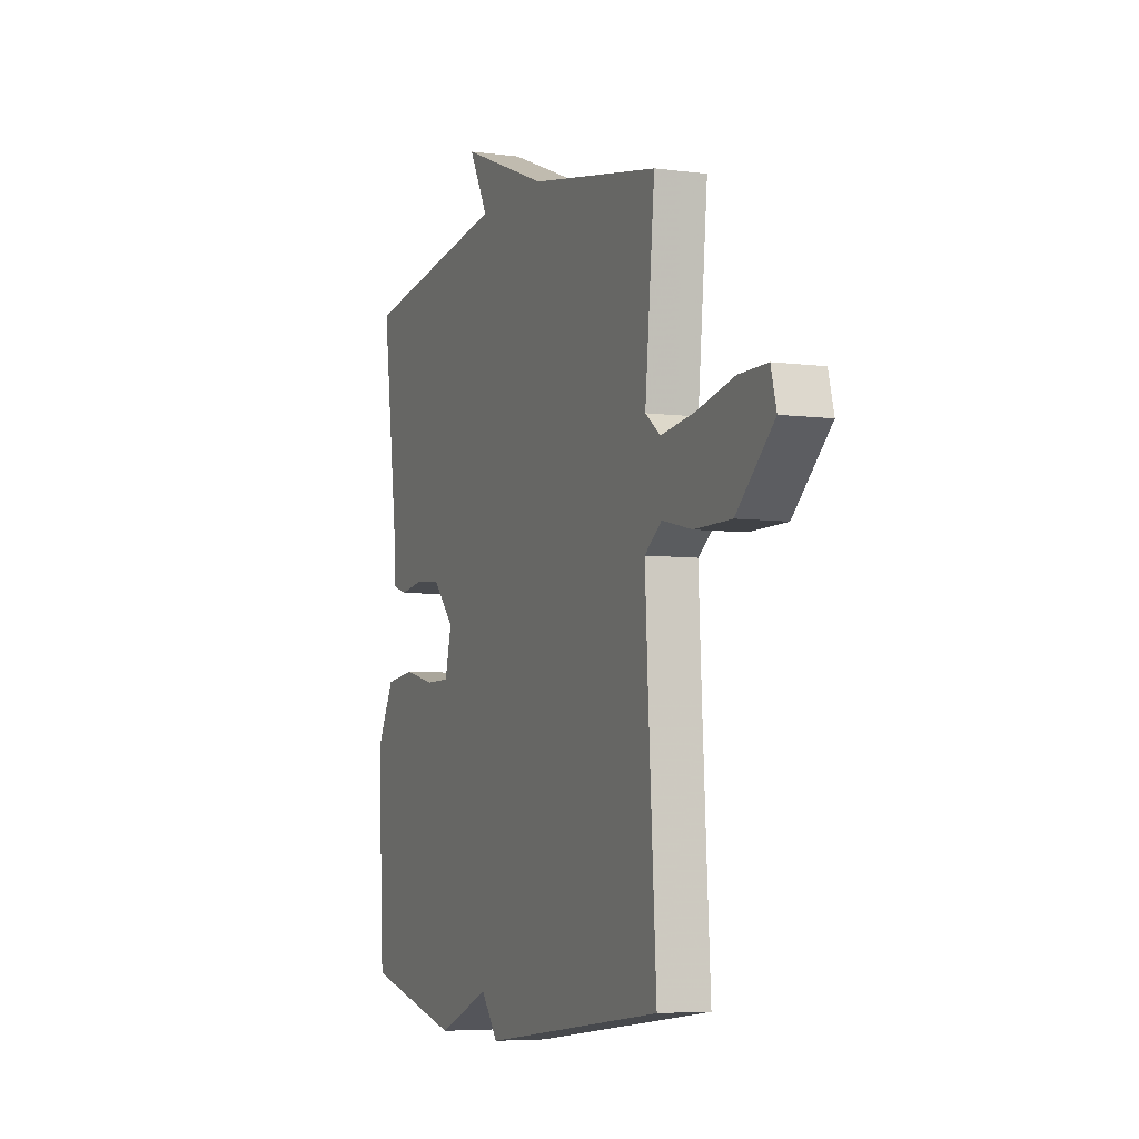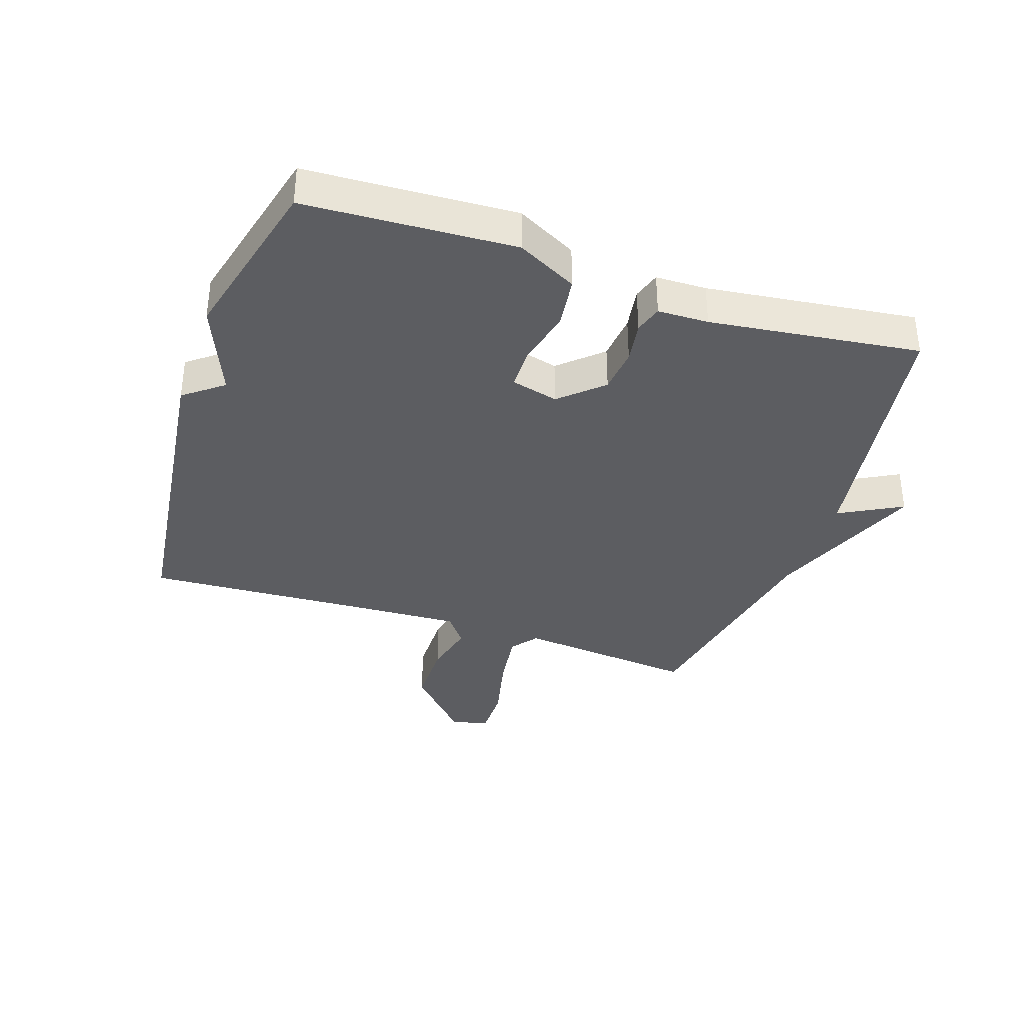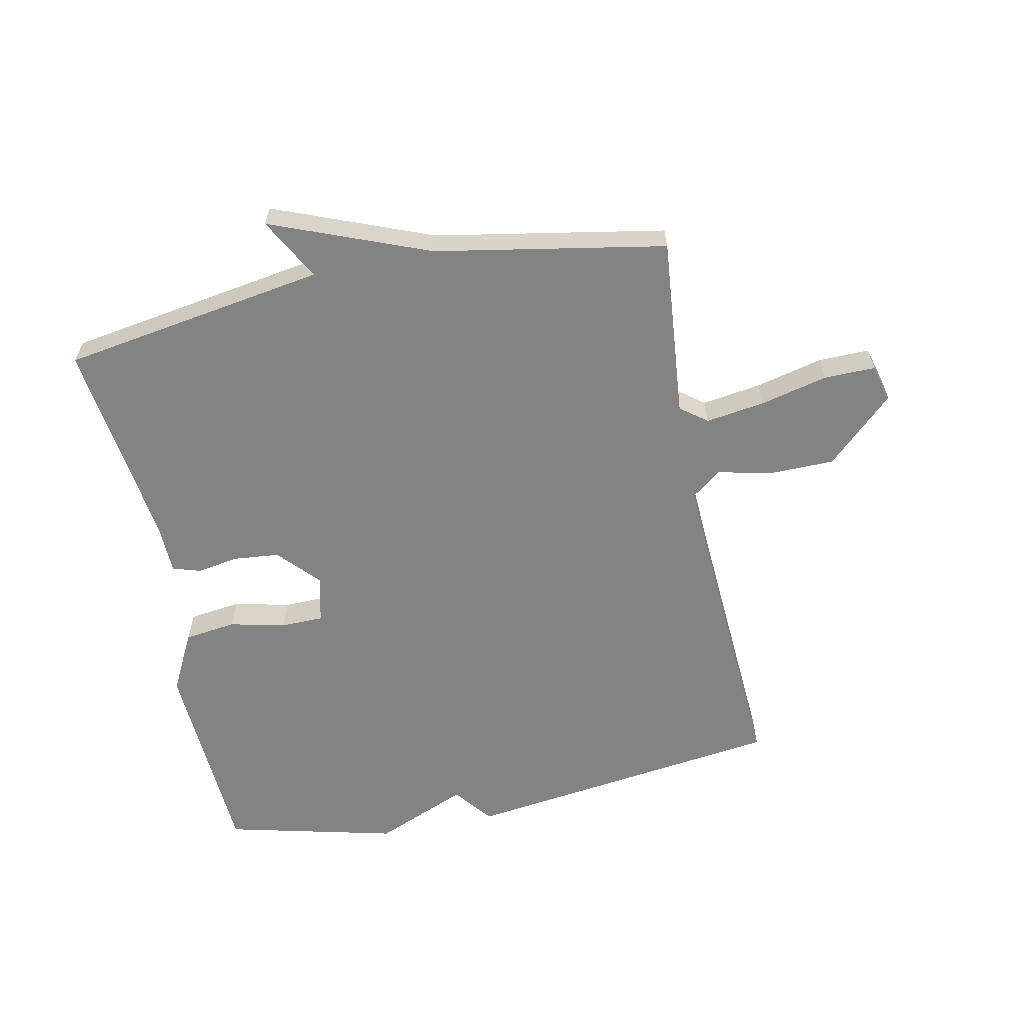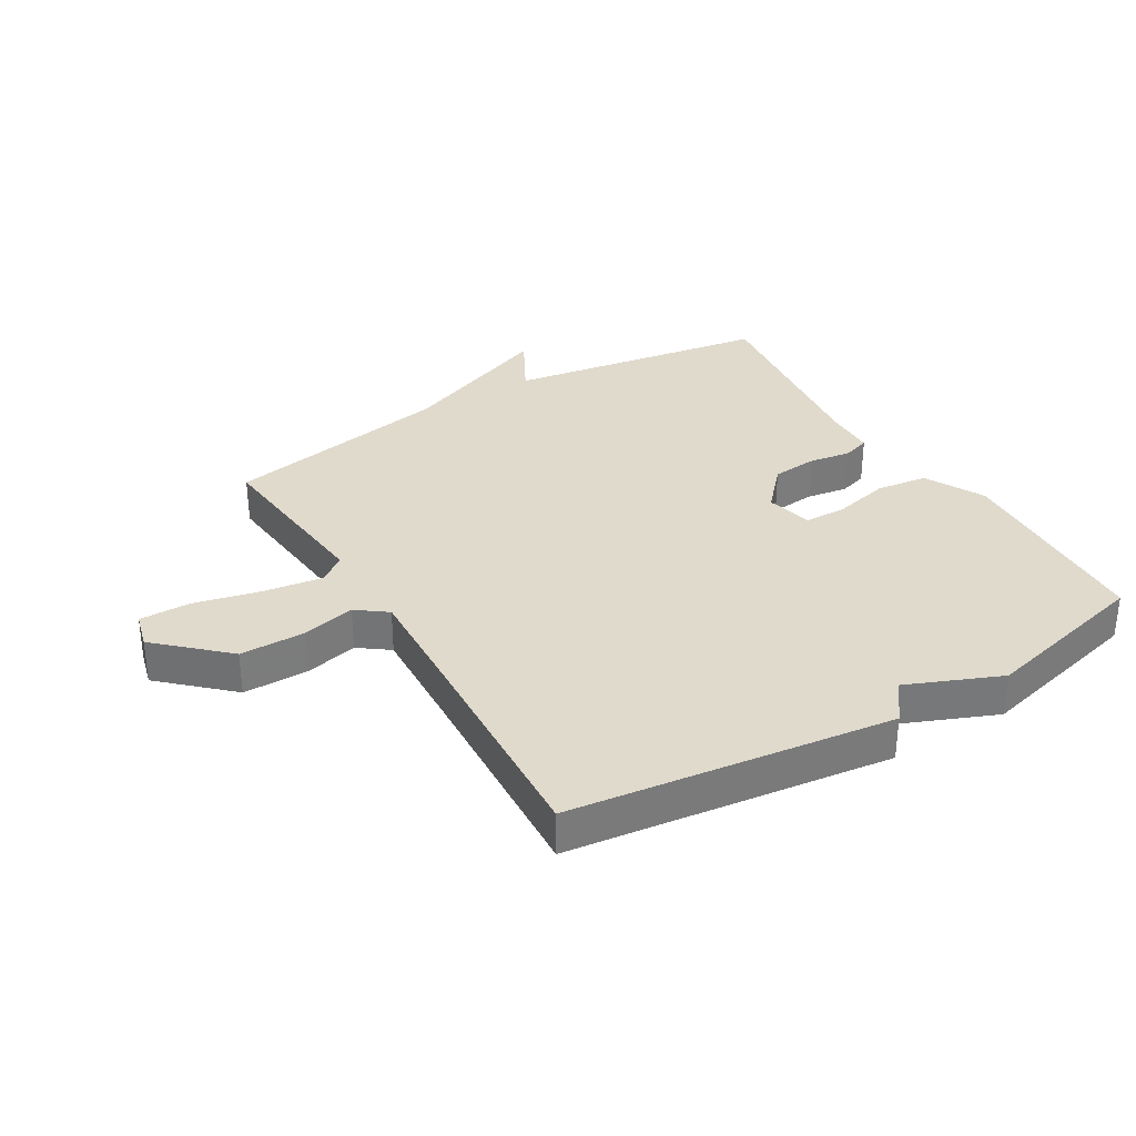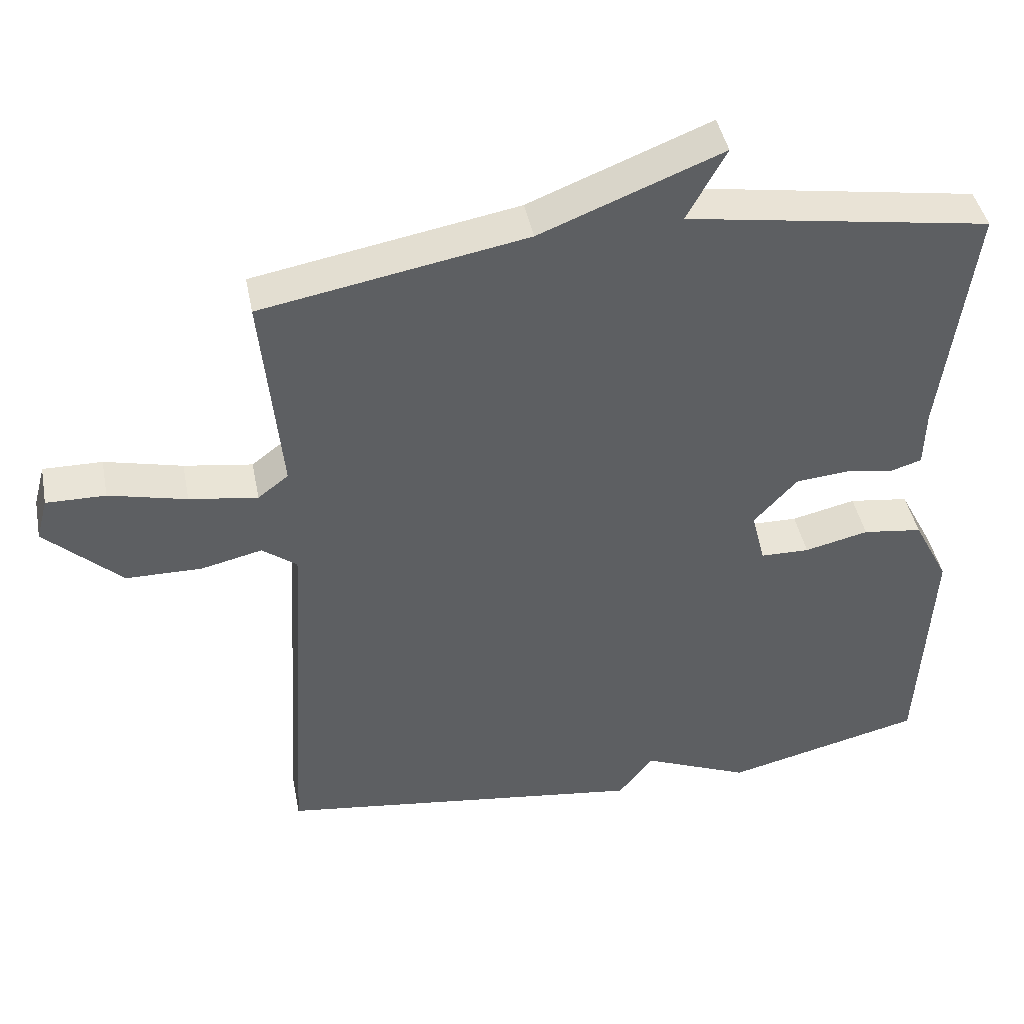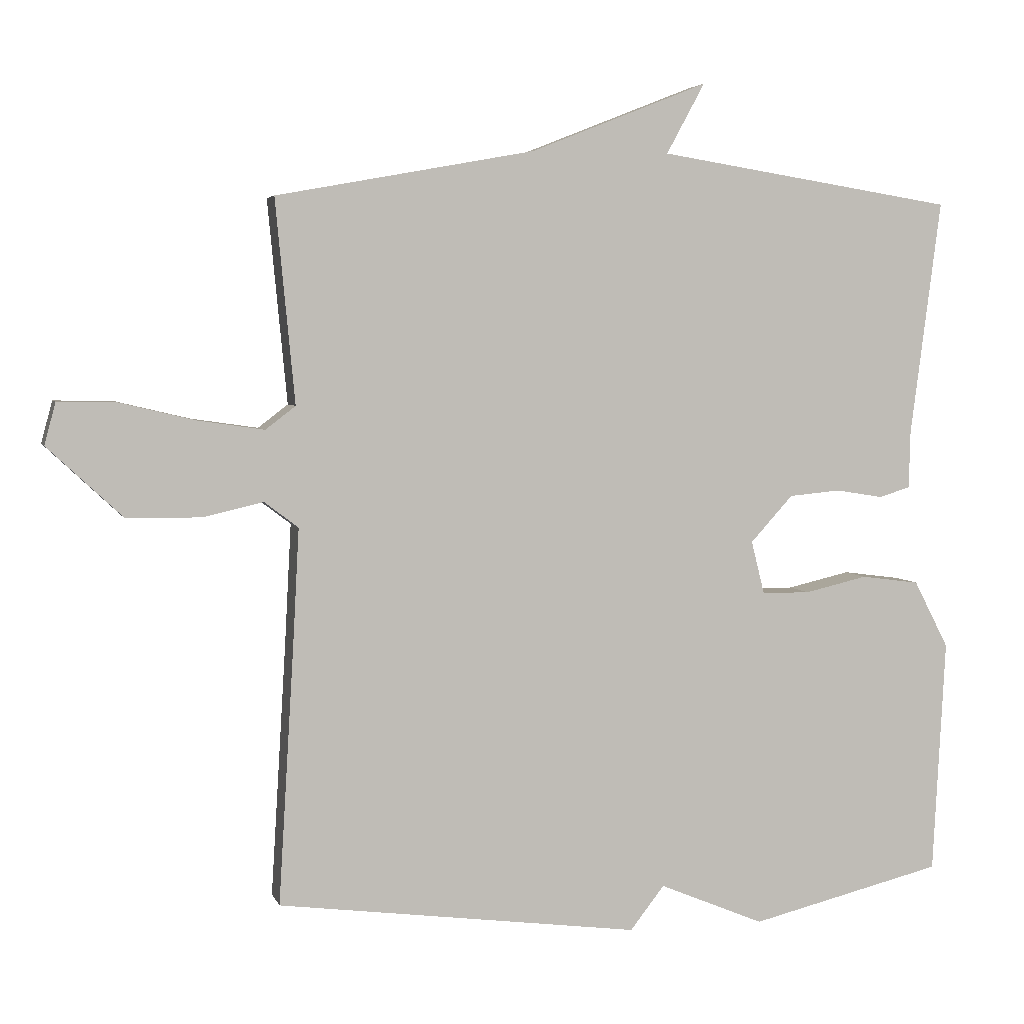
<metadata>
{"format":"obj","ext":"obj","renderer":"f3d","projection":"perspective","resolution":1024,"background":"white","views":[{"elev":-5.6,"azim":67.5,"up":"+Z"},{"elev":-36.3,"azim":-108.8,"up":"+Y"},{"elev":-61.0,"azim":11.7,"up":"+Y"},{"elev":33.1,"azim":149.0,"up":"+Y"},{"elev":43.1,"azim":169.0,"up":"+Z"},{"elev":4.3,"azim":165.6,"up":"+Z"}]}
</metadata>
<code>
v 0.5 0.07 0.5
v 0.472 0.07 0.208
v 0.515 0.07 0.175
v 0.611 0.07 0.189
v 0.72 0.07 0.215
v 0.803 0.07 0.216
v 0.819 0.07 0.156
v 0.711 0.07 0.055
v 0.604 0.07 0.054
v 0.518 0.07 0.074
v 0.469 0.07 0.037
v 0.478 0.07 -0.133
v 0.5 0.07 -0.5
v -0.022 0.07 -0.568
v -0.071 0.07 -0.505
v -0.222 0.07 -0.568
v -0.5 0.07 -0.5
v -0.518 0.07 -0.162
v -0.468 0.07 -0.065
v -0.384 0.07 -0.054
v -0.294 0.07 -0.075
v -0.225 0.07 -0.074
v -0.206 0.07 0.002
v -0.267 0.07 0.069
v -0.341 0.07 0.076
v -0.409 0.07 0.065
v -0.454 0.07 0.079
v -0.456 0.07 0.161
v -0.5 0.07 0.5
v -0.072 0.07 0.568
v -0.127 0.07 0.669
v 0.128 0.07 0.568
v 0.5 0 0.5
v 0.472 0 0.208
v 0.515 0 0.175
v 0.611 0 0.189
v 0.72 0 0.215
v 0.803 0 0.216
v 0.819 0 0.156
v 0.711 0 0.055
v 0.604 0 0.054
v 0.518 0 0.074
v 0.469 0 0.037
v 0.478 0 -0.133
v 0.5 0 -0.5
v -0.022 0 -0.568
v -0.071 0 -0.505
v -0.222 0 -0.568
v -0.5 0 -0.5
v -0.518 0 -0.162
v -0.468 0 -0.065
v -0.384 0 -0.054
v -0.294 0 -0.075
v -0.225 0 -0.074
v -0.206 0 0.002
v -0.267 0 0.069
v -0.341 0 0.076
v -0.409 0 0.065
v -0.454 0 0.079
v -0.456 0 0.161
v -0.5 0 0.5
v -0.072 0 0.568
v -0.127 0 0.669
v 0.128 0 0.568
f 30 31 32
f 32 1 2
f 30 32 2
f 29 30 2
f 28 29 2
f 27 28 2
f 26 27 2
f 25 26 2
f 24 25 2 3
f 23 24 3
f 22 23 3 4
f 19 20 21
f 18 19 21
f 17 18 21
f 16 17 21
f 15 16 21
f 15 21 22
f 14 15 22
f 13 14 22
f 12 13 22
f 11 12 22
f 10 11 22 4
f 8 9 10
f 7 8 10
f 6 7 10
f 5 6 10
f 4 5 10
f 64 63 62
f 34 33 64
f 34 64 62
f 34 62 61
f 34 61 60
f 34 60 59
f 34 59 58
f 34 58 57
f 35 34 57 56
f 35 56 55
f 36 35 55 54
f 53 52 51
f 53 51 50
f 53 50 49
f 53 49 48
f 53 48 47
f 54 53 47
f 54 47 46
f 54 46 45
f 54 45 44
f 54 44 43
f 36 54 43 42
f 42 41 40
f 42 40 39
f 42 39 38
f 42 38 37
f 42 37 36
f 1 33 34 2
f 2 34 35 3
f 3 35 36 4
f 4 36 37 5
f 5 37 38 6
f 6 38 39 7
f 7 39 40 8
f 8 40 41 9
f 9 41 42 10
f 10 42 43 11
f 11 43 44 12
f 12 44 45 13
f 13 45 46 14
f 14 46 47 15
f 15 47 48 16
f 16 48 49 17
f 17 49 50 18
f 18 50 51 19
f 19 51 52 20
f 20 52 53 21
f 21 53 54 22
f 22 54 55 23
f 23 55 56 24
f 24 56 57 25
f 25 57 58 26
f 26 58 59 27
f 27 59 60 28
f 28 60 61 29
f 29 61 62 30
f 30 62 63 31
f 31 63 64 32
f 32 64 33 1

</code>
